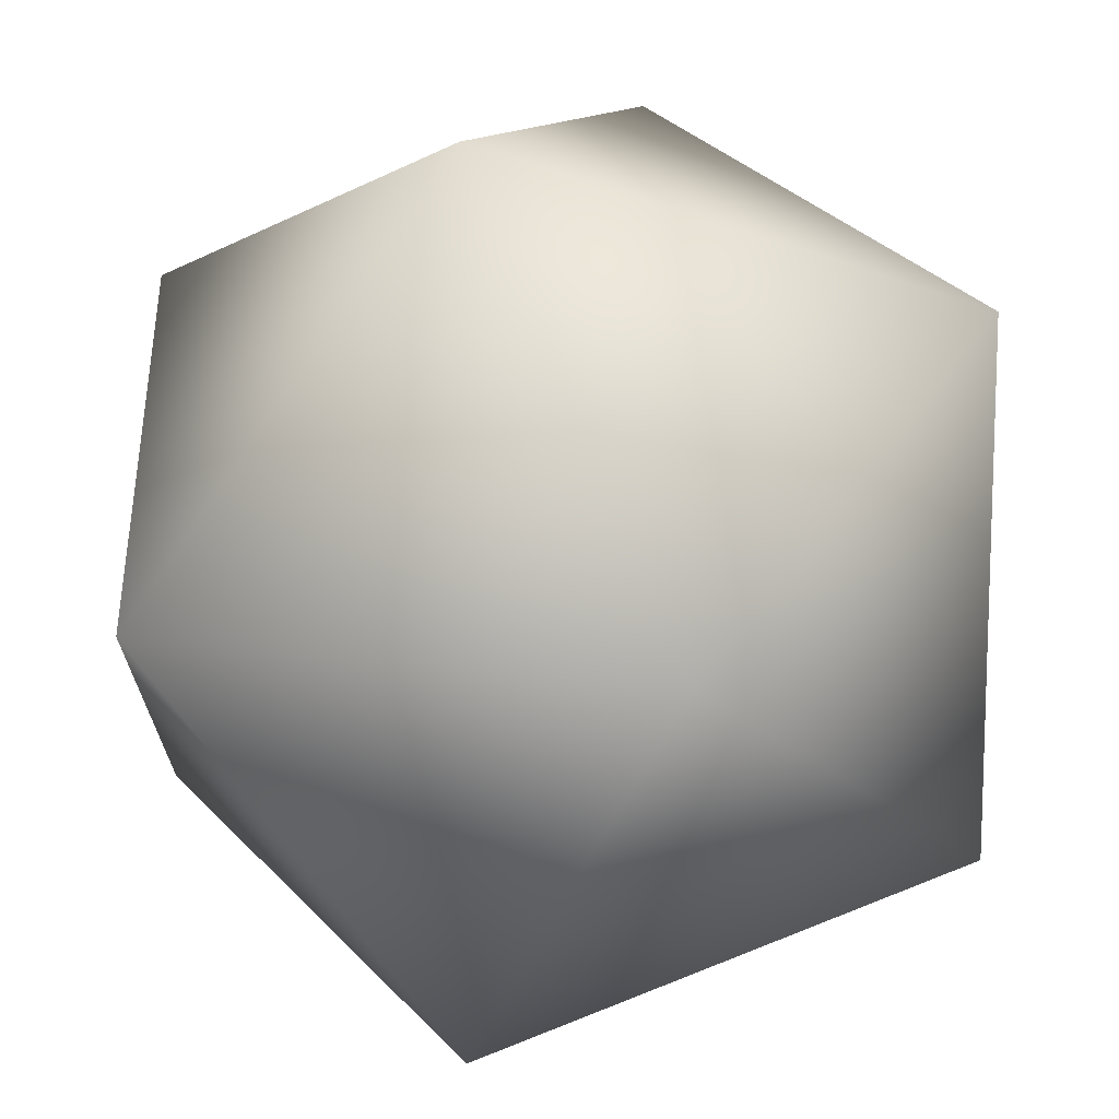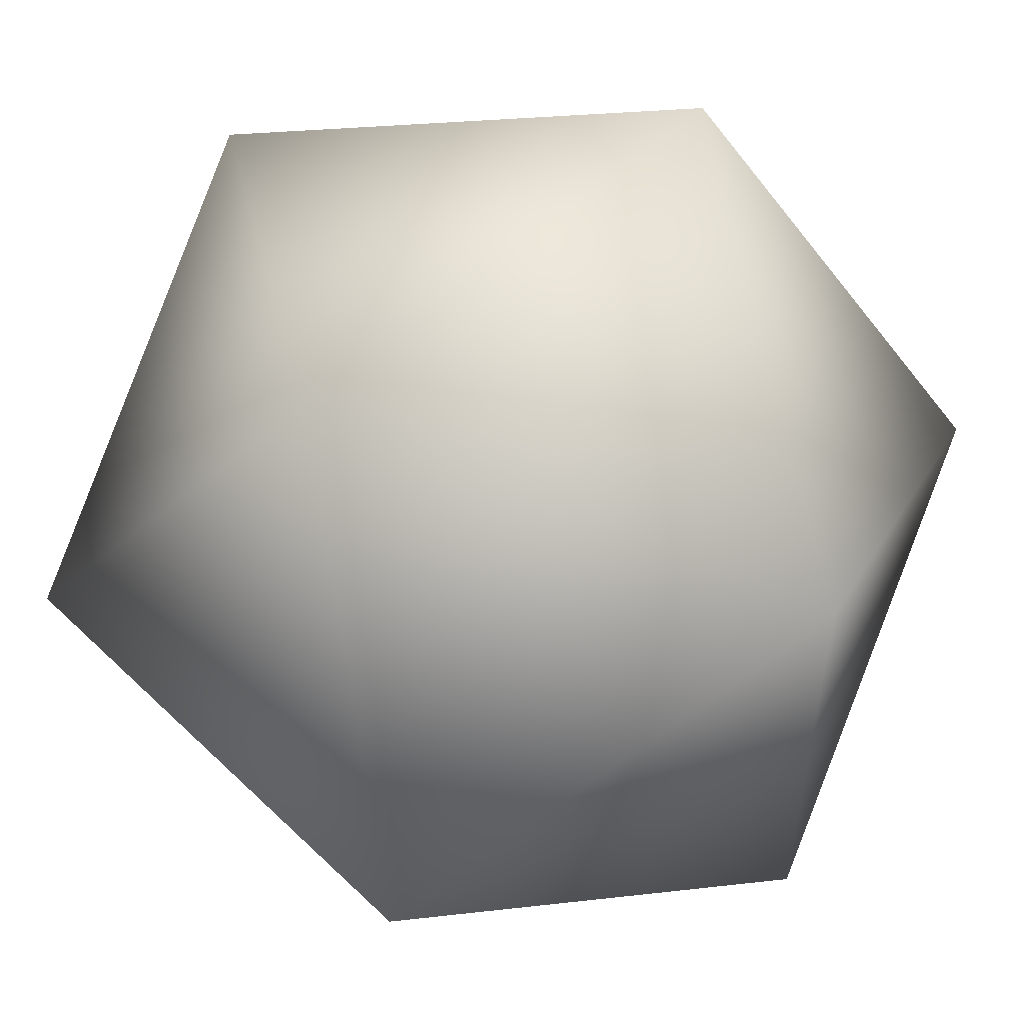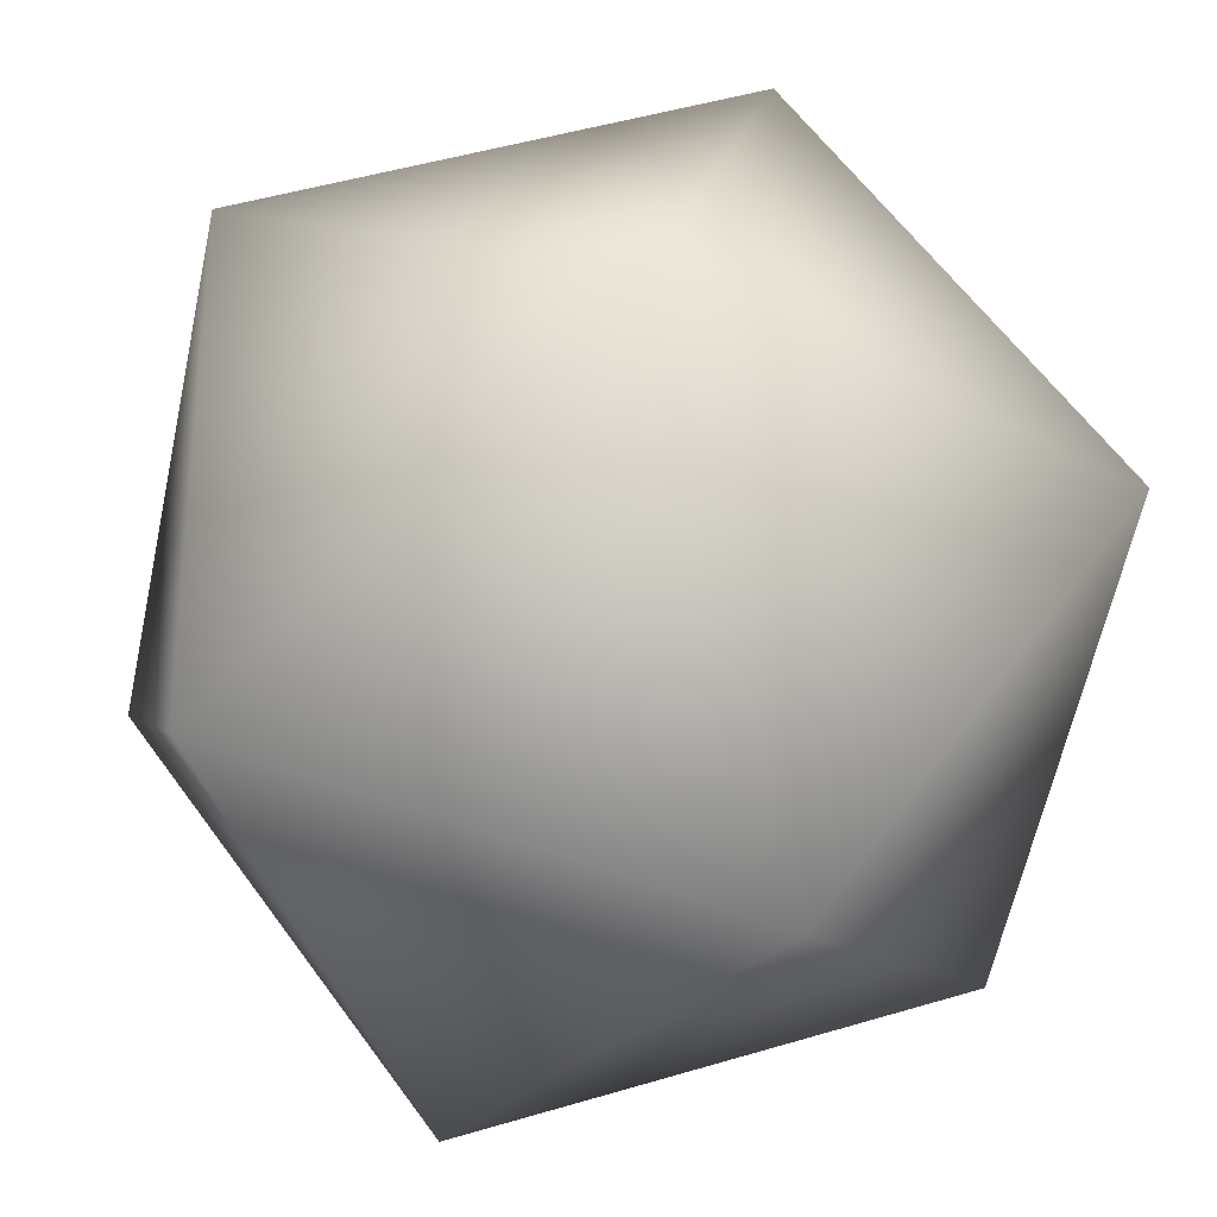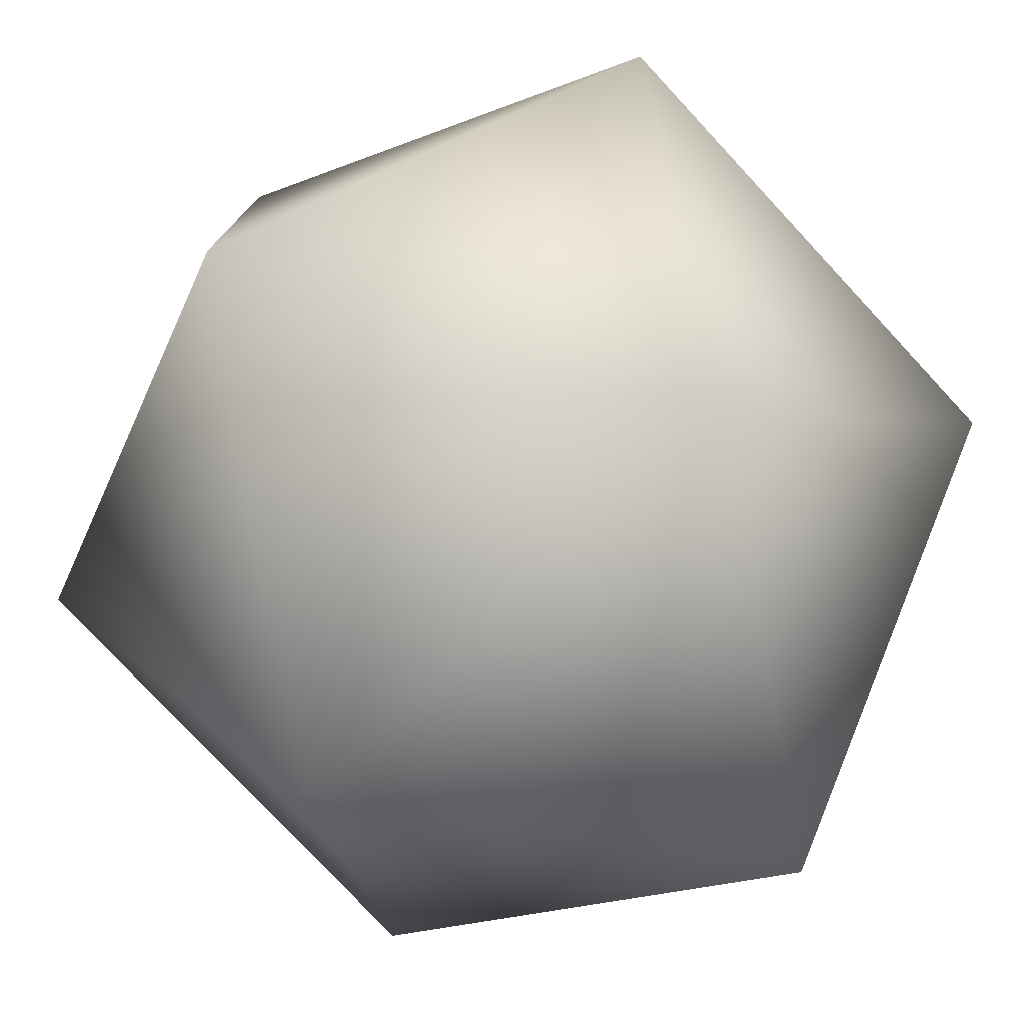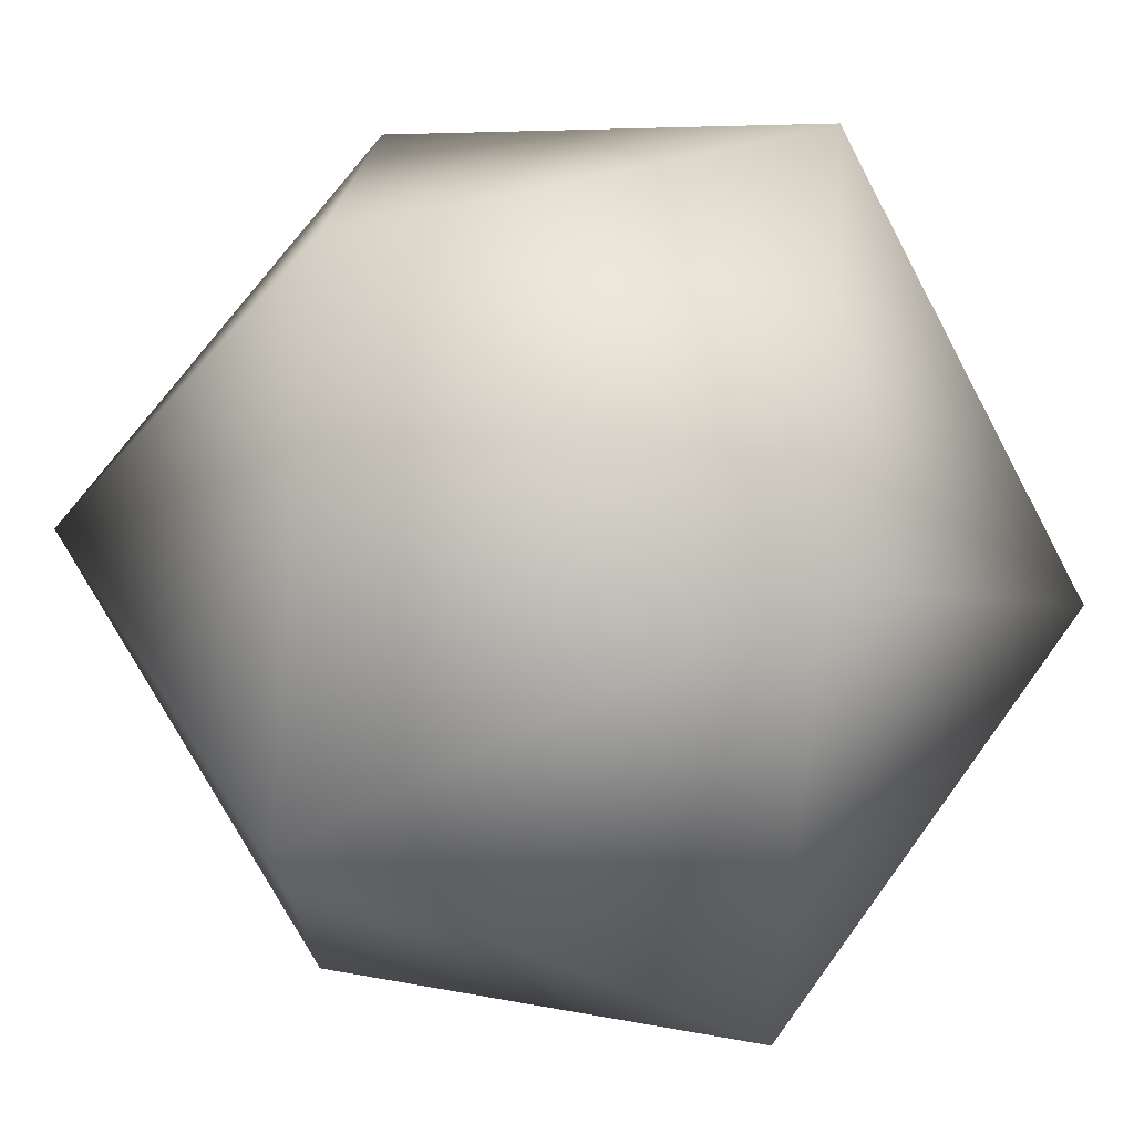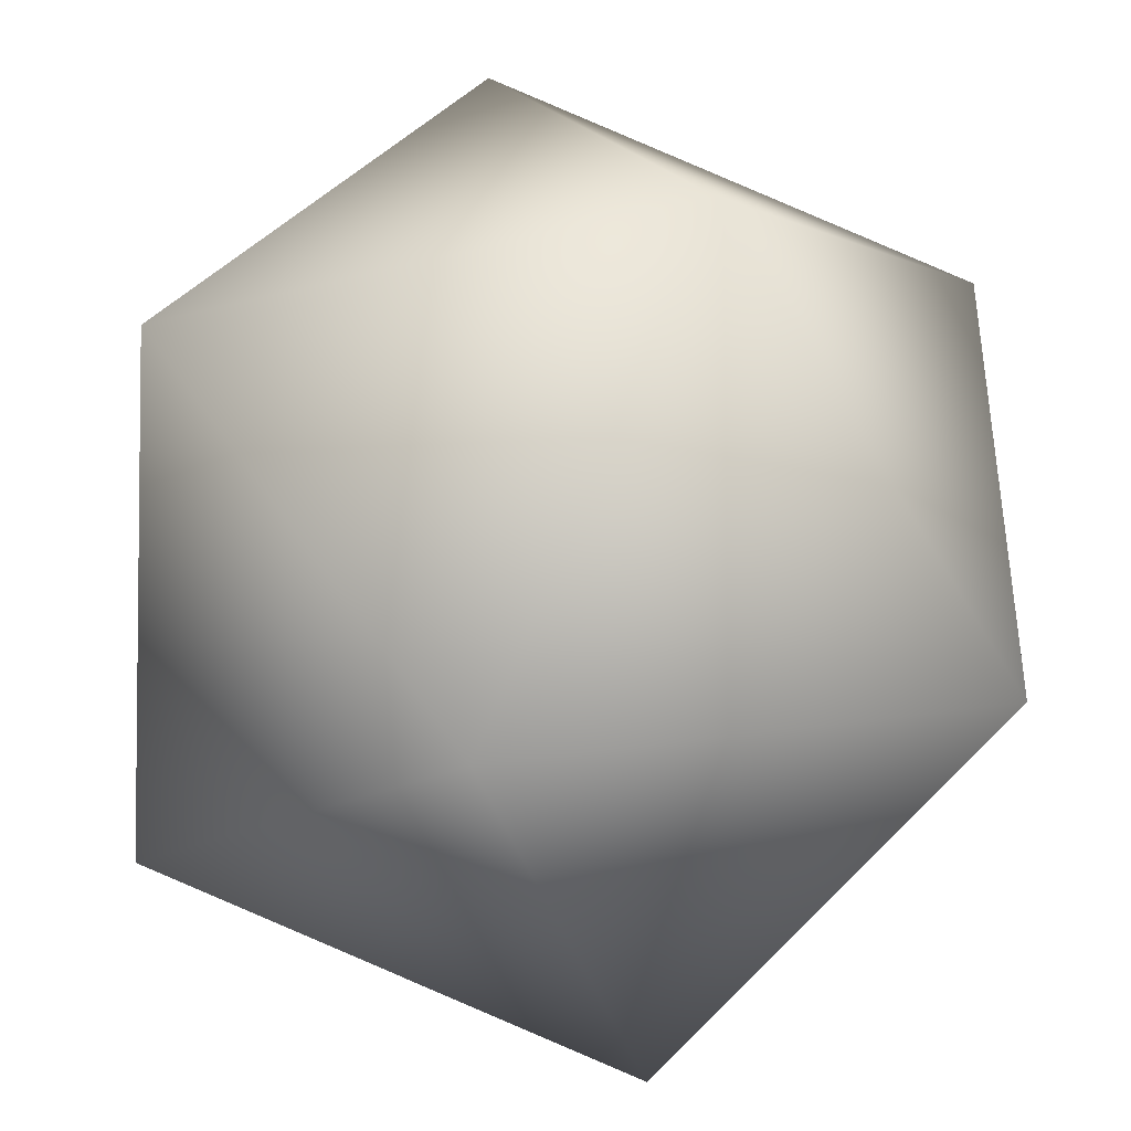
<metadata>
{"format":"obj","ext":"obj","renderer":"f3d","projection":"perspective","resolution":1024,"background":"white","views":[{"elev":12.4,"azim":109.2,"up":"+Y"},{"elev":54.6,"azim":-134.6,"up":"+Z"},{"elev":-31.2,"azim":55.0,"up":"+Y"},{"elev":-77.7,"azim":-47.1,"up":"+Z"},{"elev":71.8,"azim":36.2,"up":"+Y"},{"elev":-40.2,"azim":-73.0,"up":"+Y"}]}
</metadata>
<code>
v -0.5257 0.8507 0
v 0.5257 0.8507 0
v -0.5257 -0.8507 0
v 0.5257 -0.8507 0
v 0 -0.5257 0.8507
v 0 0.5257 0.8507
v 0 -0.5257 -0.8507
v 0 0.5257 -0.8507
v 0.8507 0 -0.5257
v 0.8507 0 0.5257
v -0.8507 0 -0.5257
v -0.8507 0 0.5257
f 1 12 6
f 1 6 2
f 1 2 8
f 1 8 11
f 1 11 12
f 2 6 10
f 6 12 5
f 12 11 3
f 11 8 7
f 8 2 9
f 4 10 5
f 4 5 3
f 4 3 7
f 4 7 9
f 4 9 10
f 5 10 6
f 3 5 12
f 7 3 11
f 9 7 8
f 10 9 2

</code>
